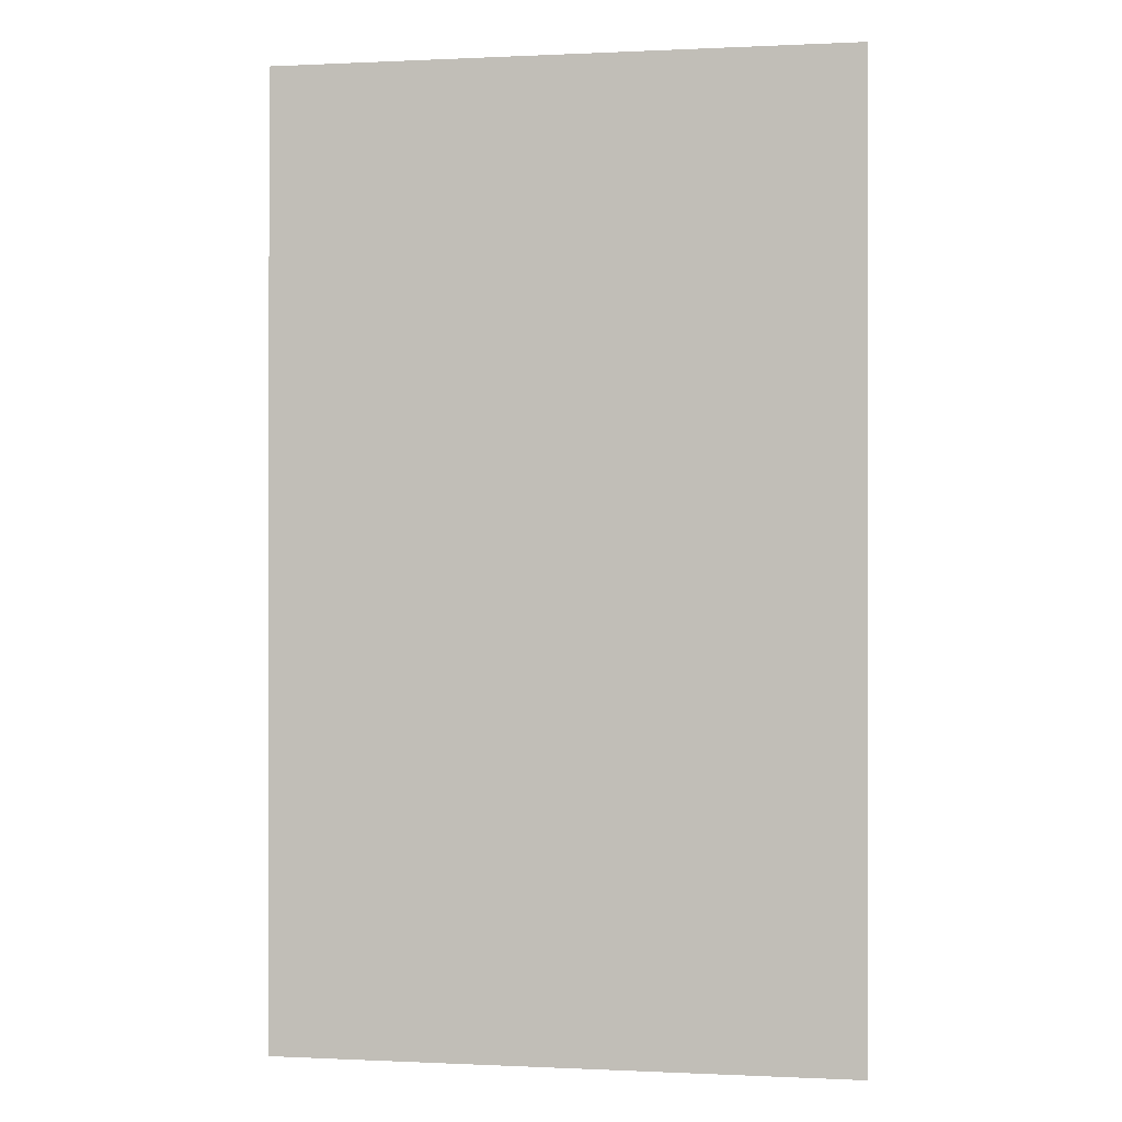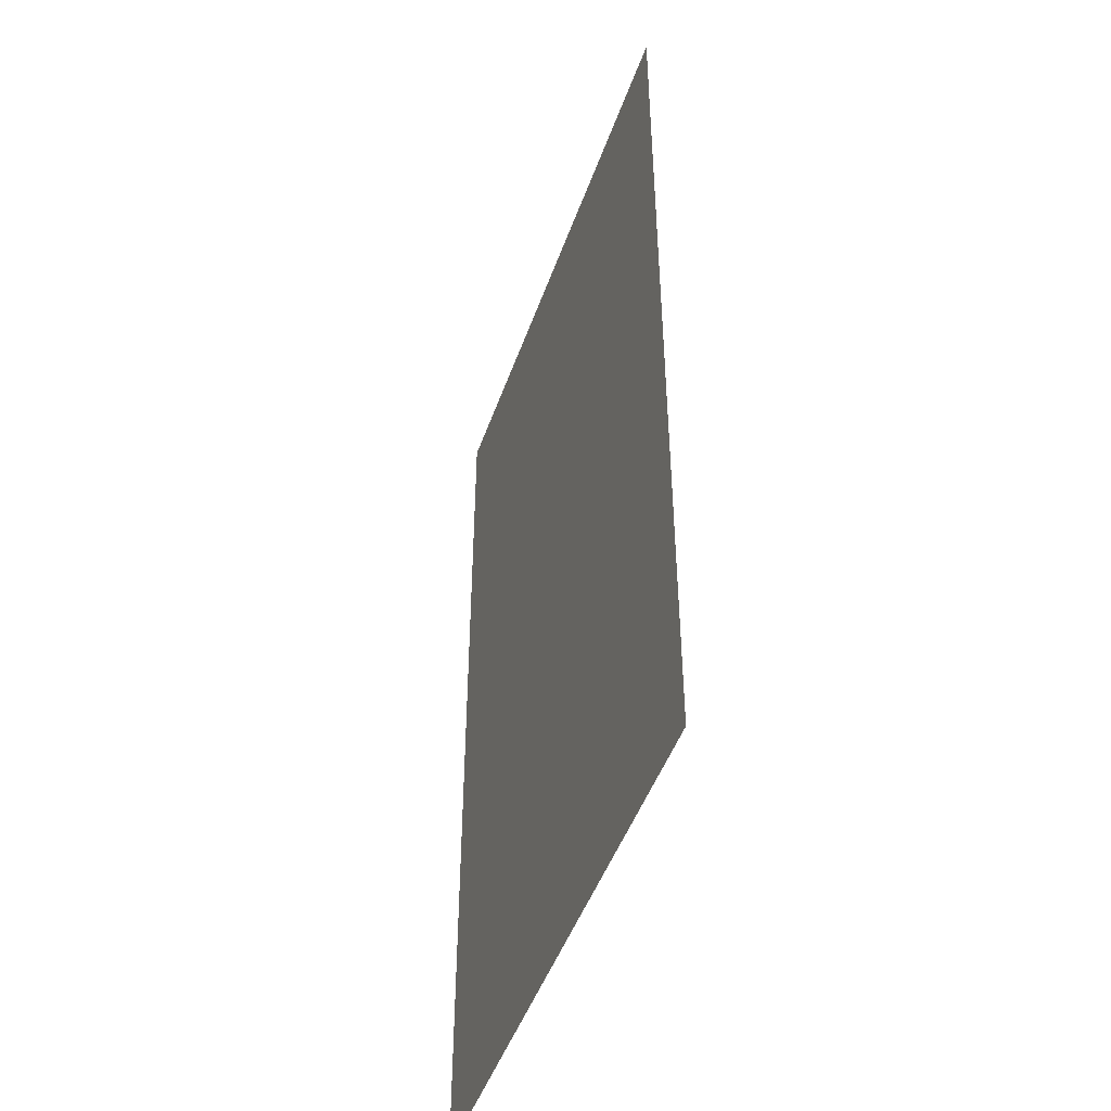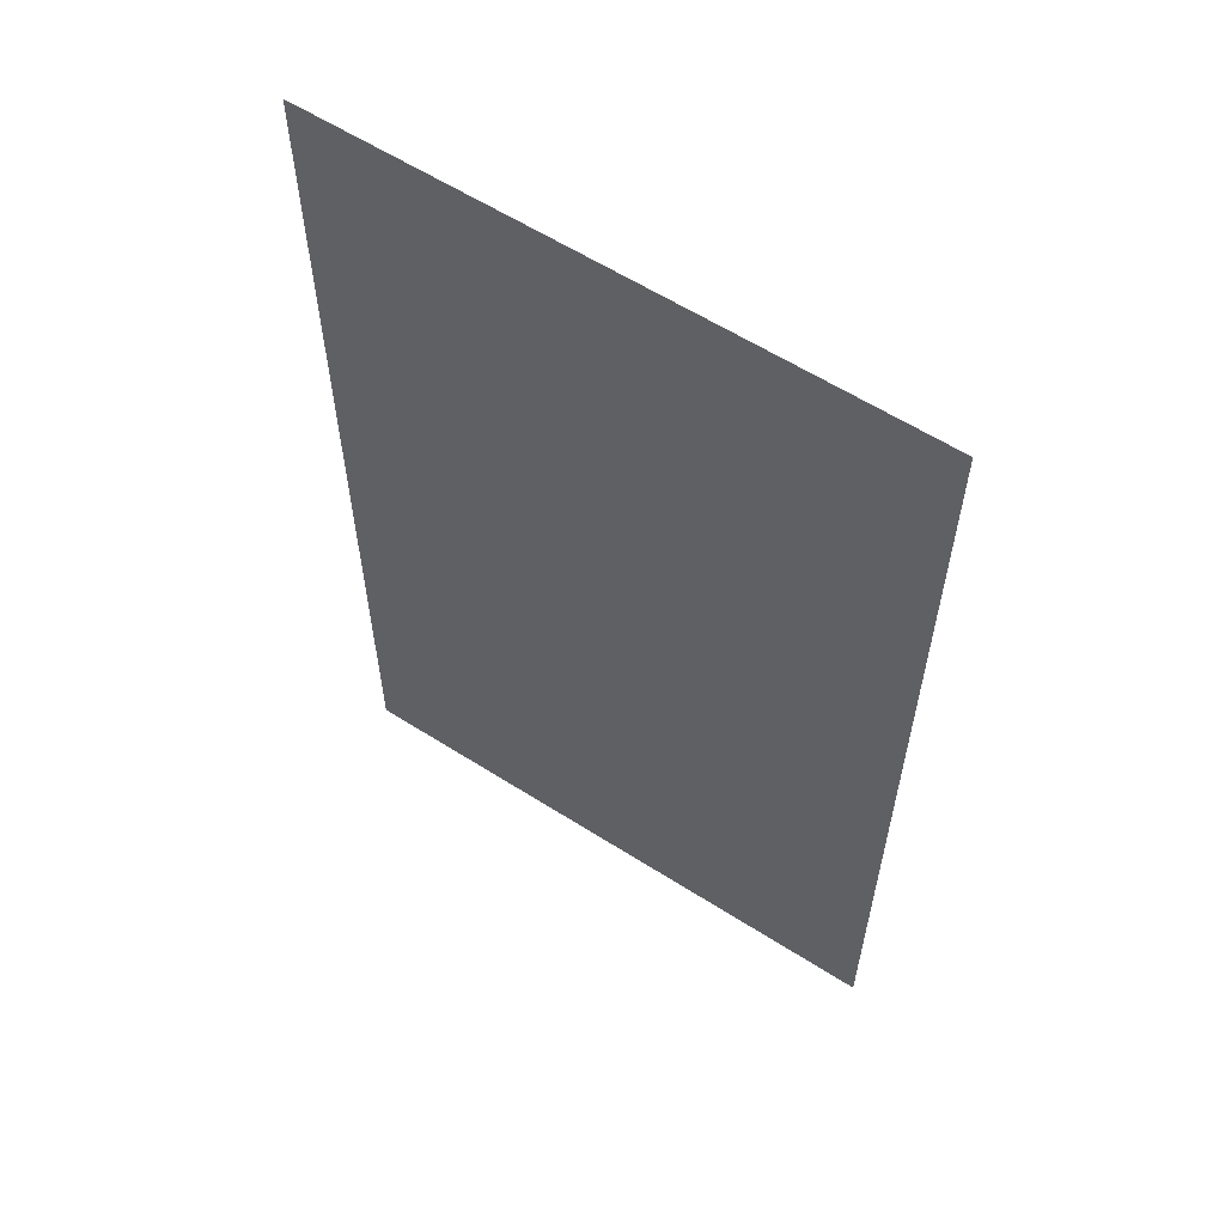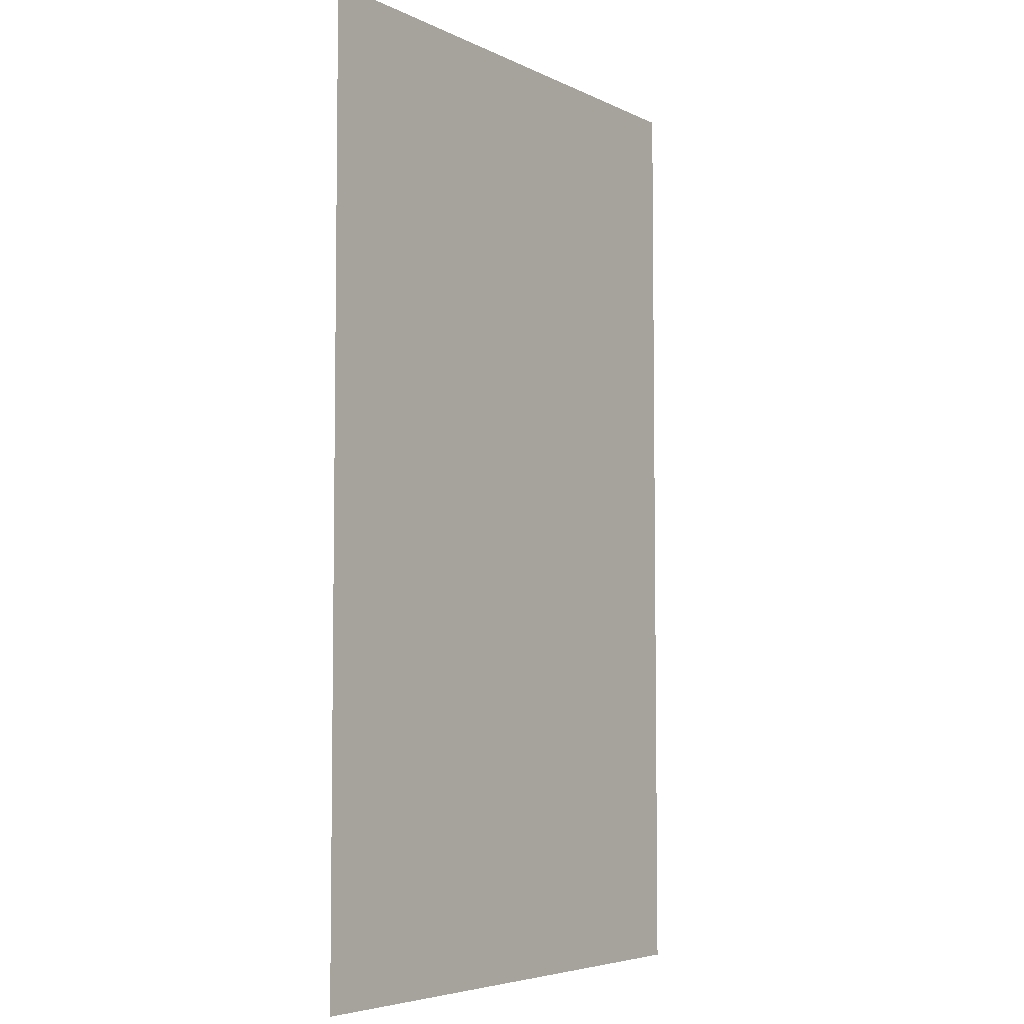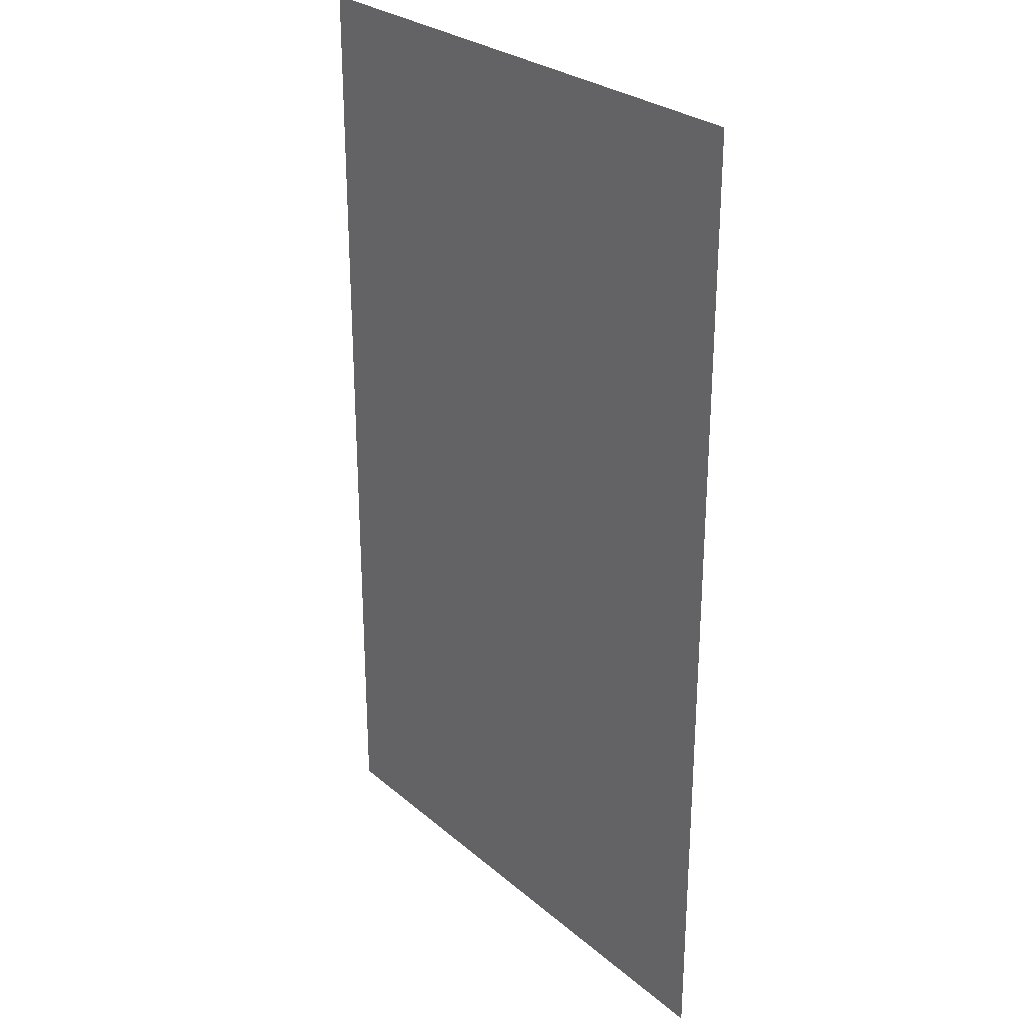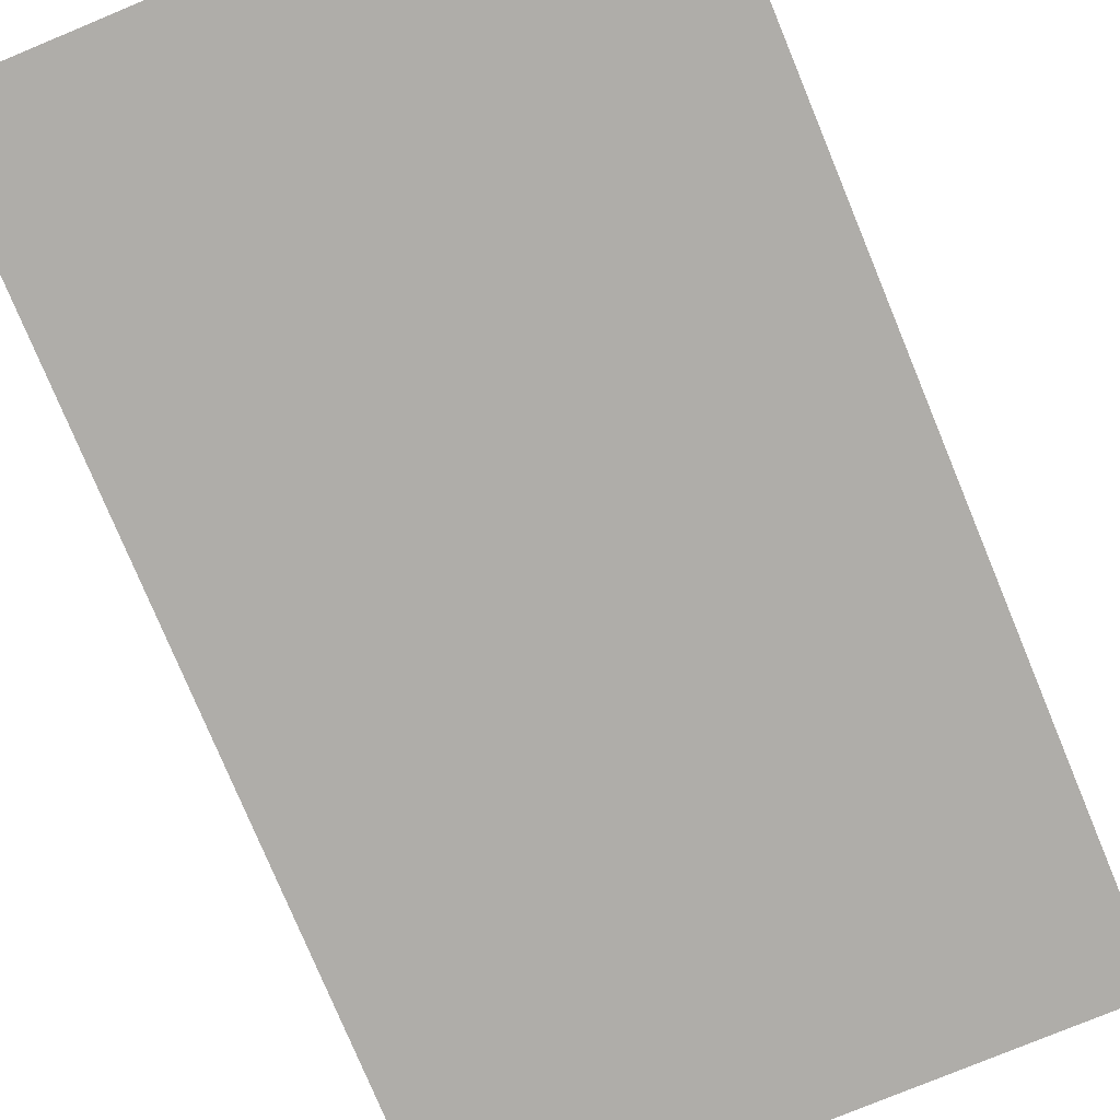
<metadata>
{"format":"obj","ext":"obj","renderer":"f3d","projection":"perspective","resolution":1024,"background":"white","views":[{"elev":-0.1,"azim":10.4,"up":"+Z"},{"elev":-47.6,"azim":71.0,"up":"+Z"},{"elev":60.0,"azim":-146.9,"up":"+Z"},{"elev":-5.3,"azim":-55.2,"up":"+Z"},{"elev":27.5,"azim":-128.0,"up":"+Z"},{"elev":-77.4,"azim":22.5,"up":"+Y"}]}
</metadata>
<code>
o Plane
v -1.5 0 2.5
v 1.5 0 2.5
v -1.5 0 -2.5
v 1.5 0 -2.5
f 2 3 1
f 2 4 3

</code>
